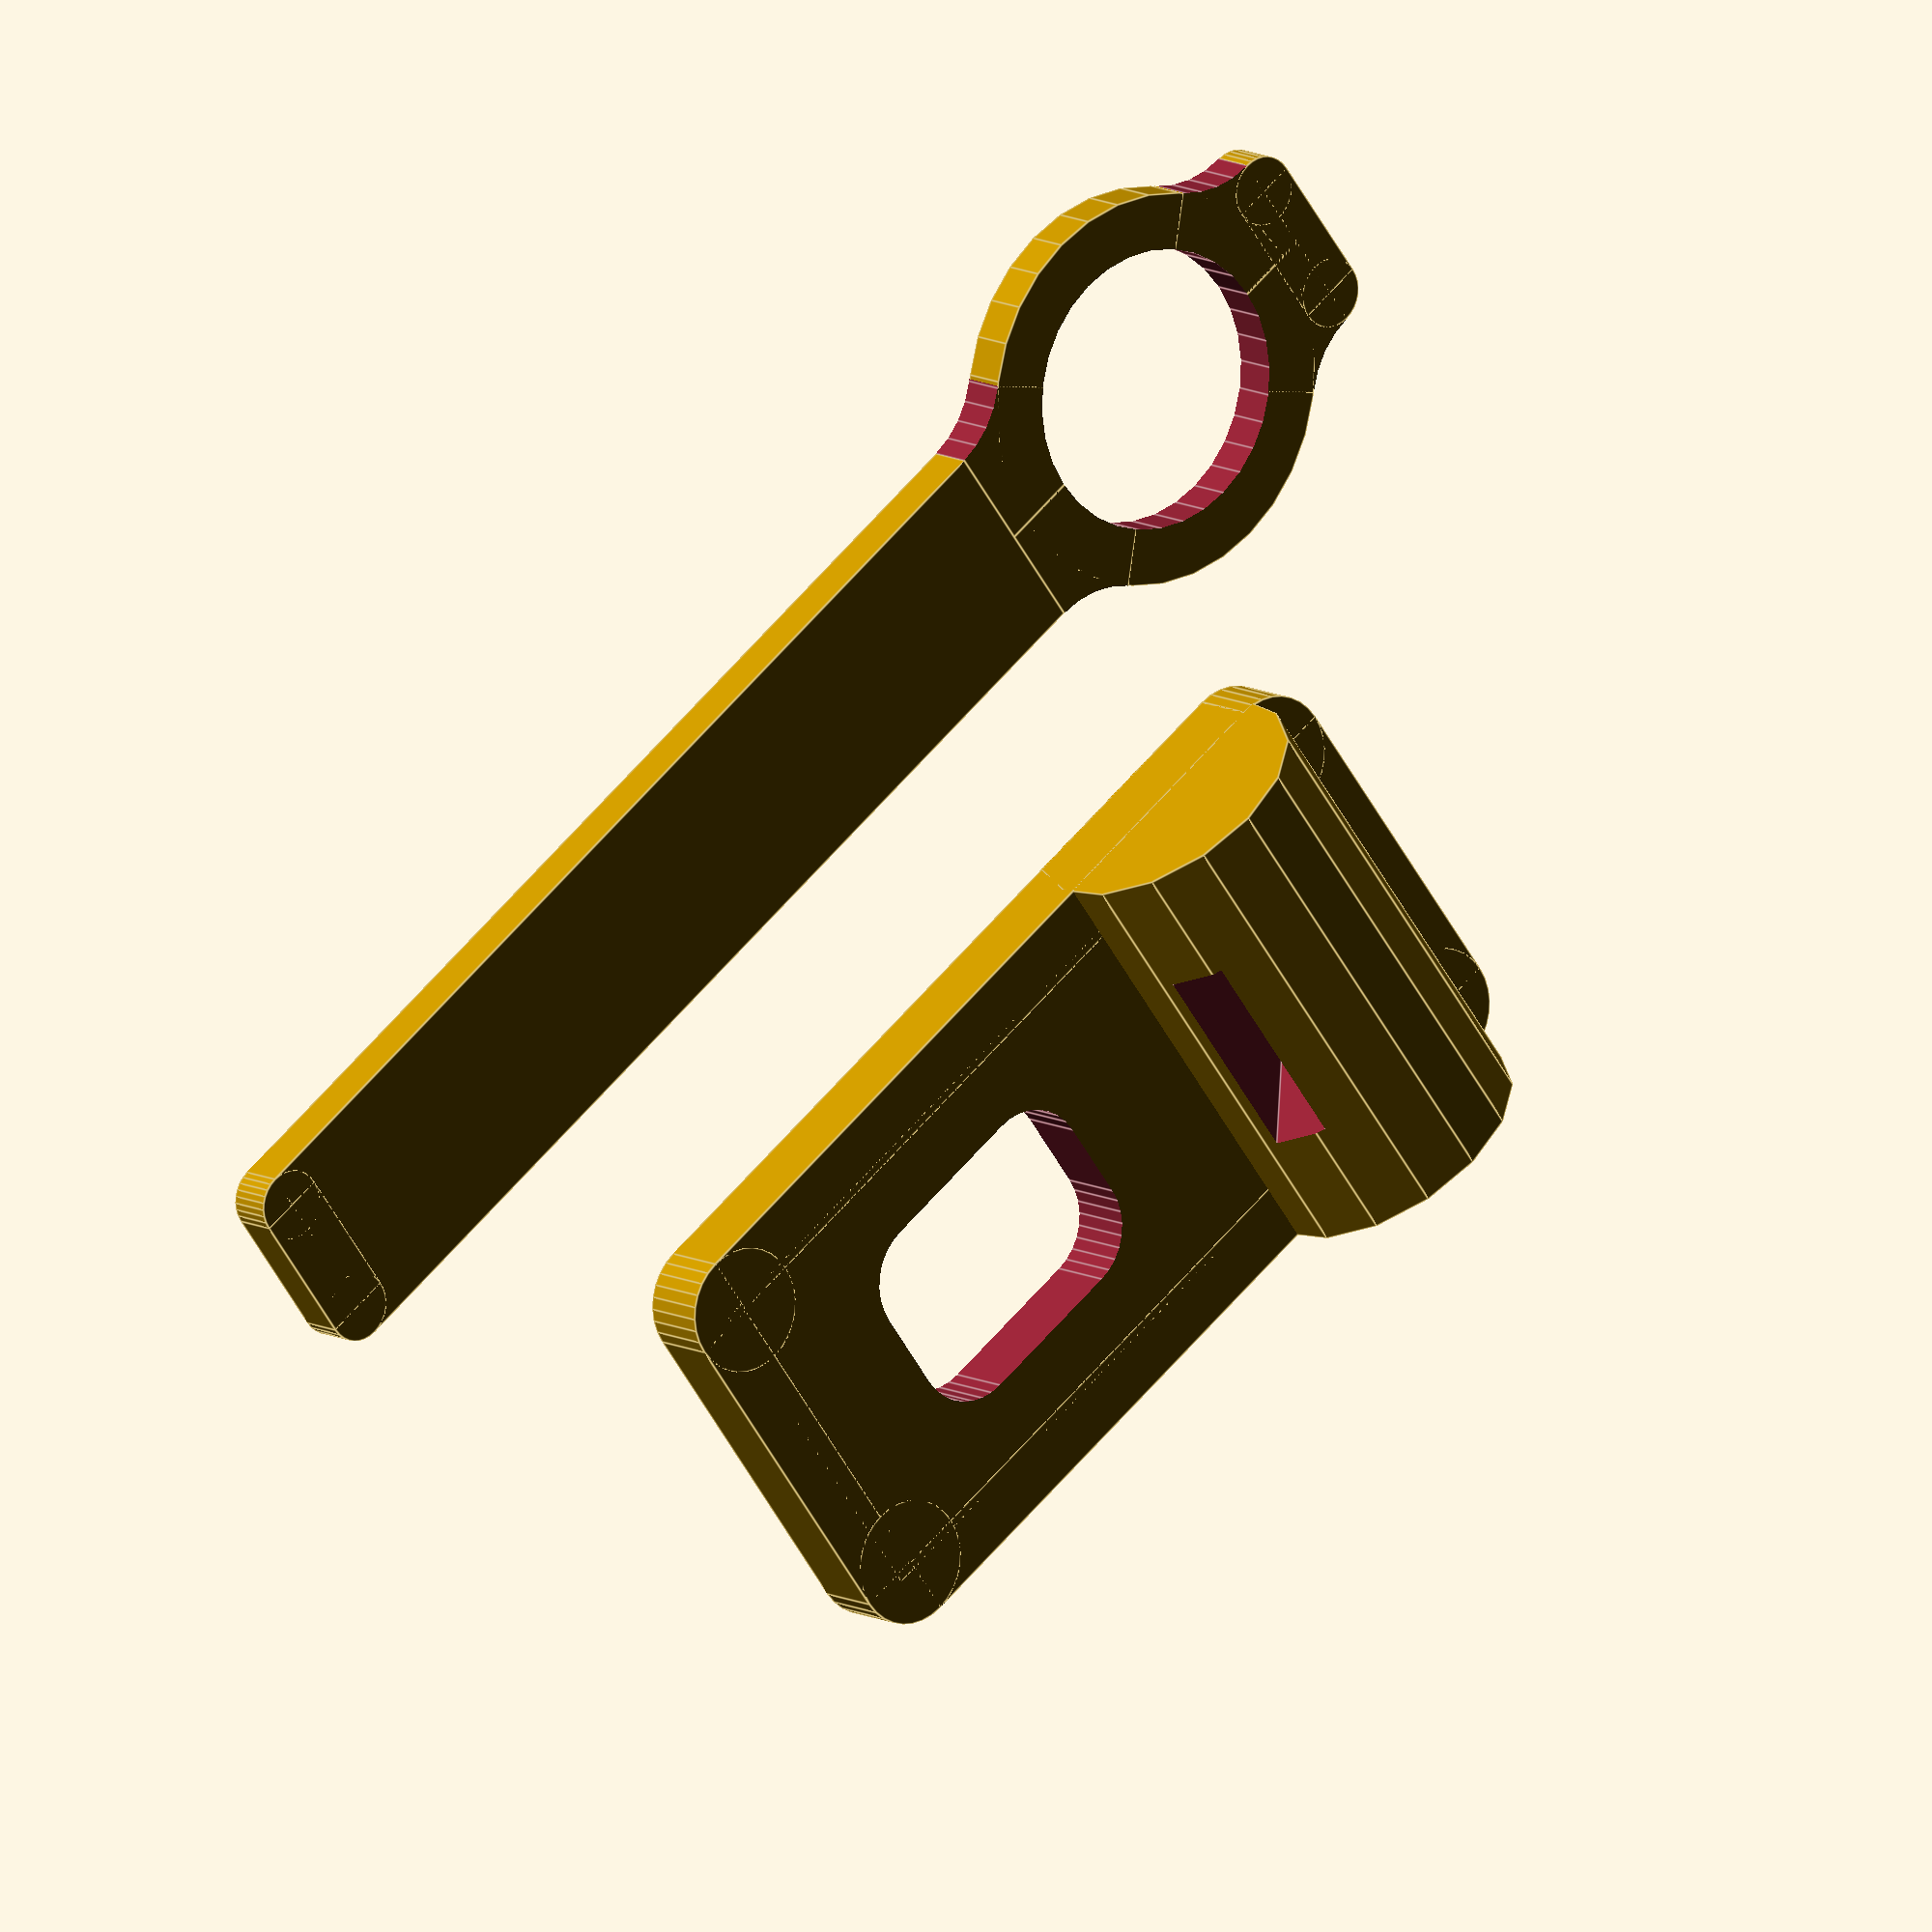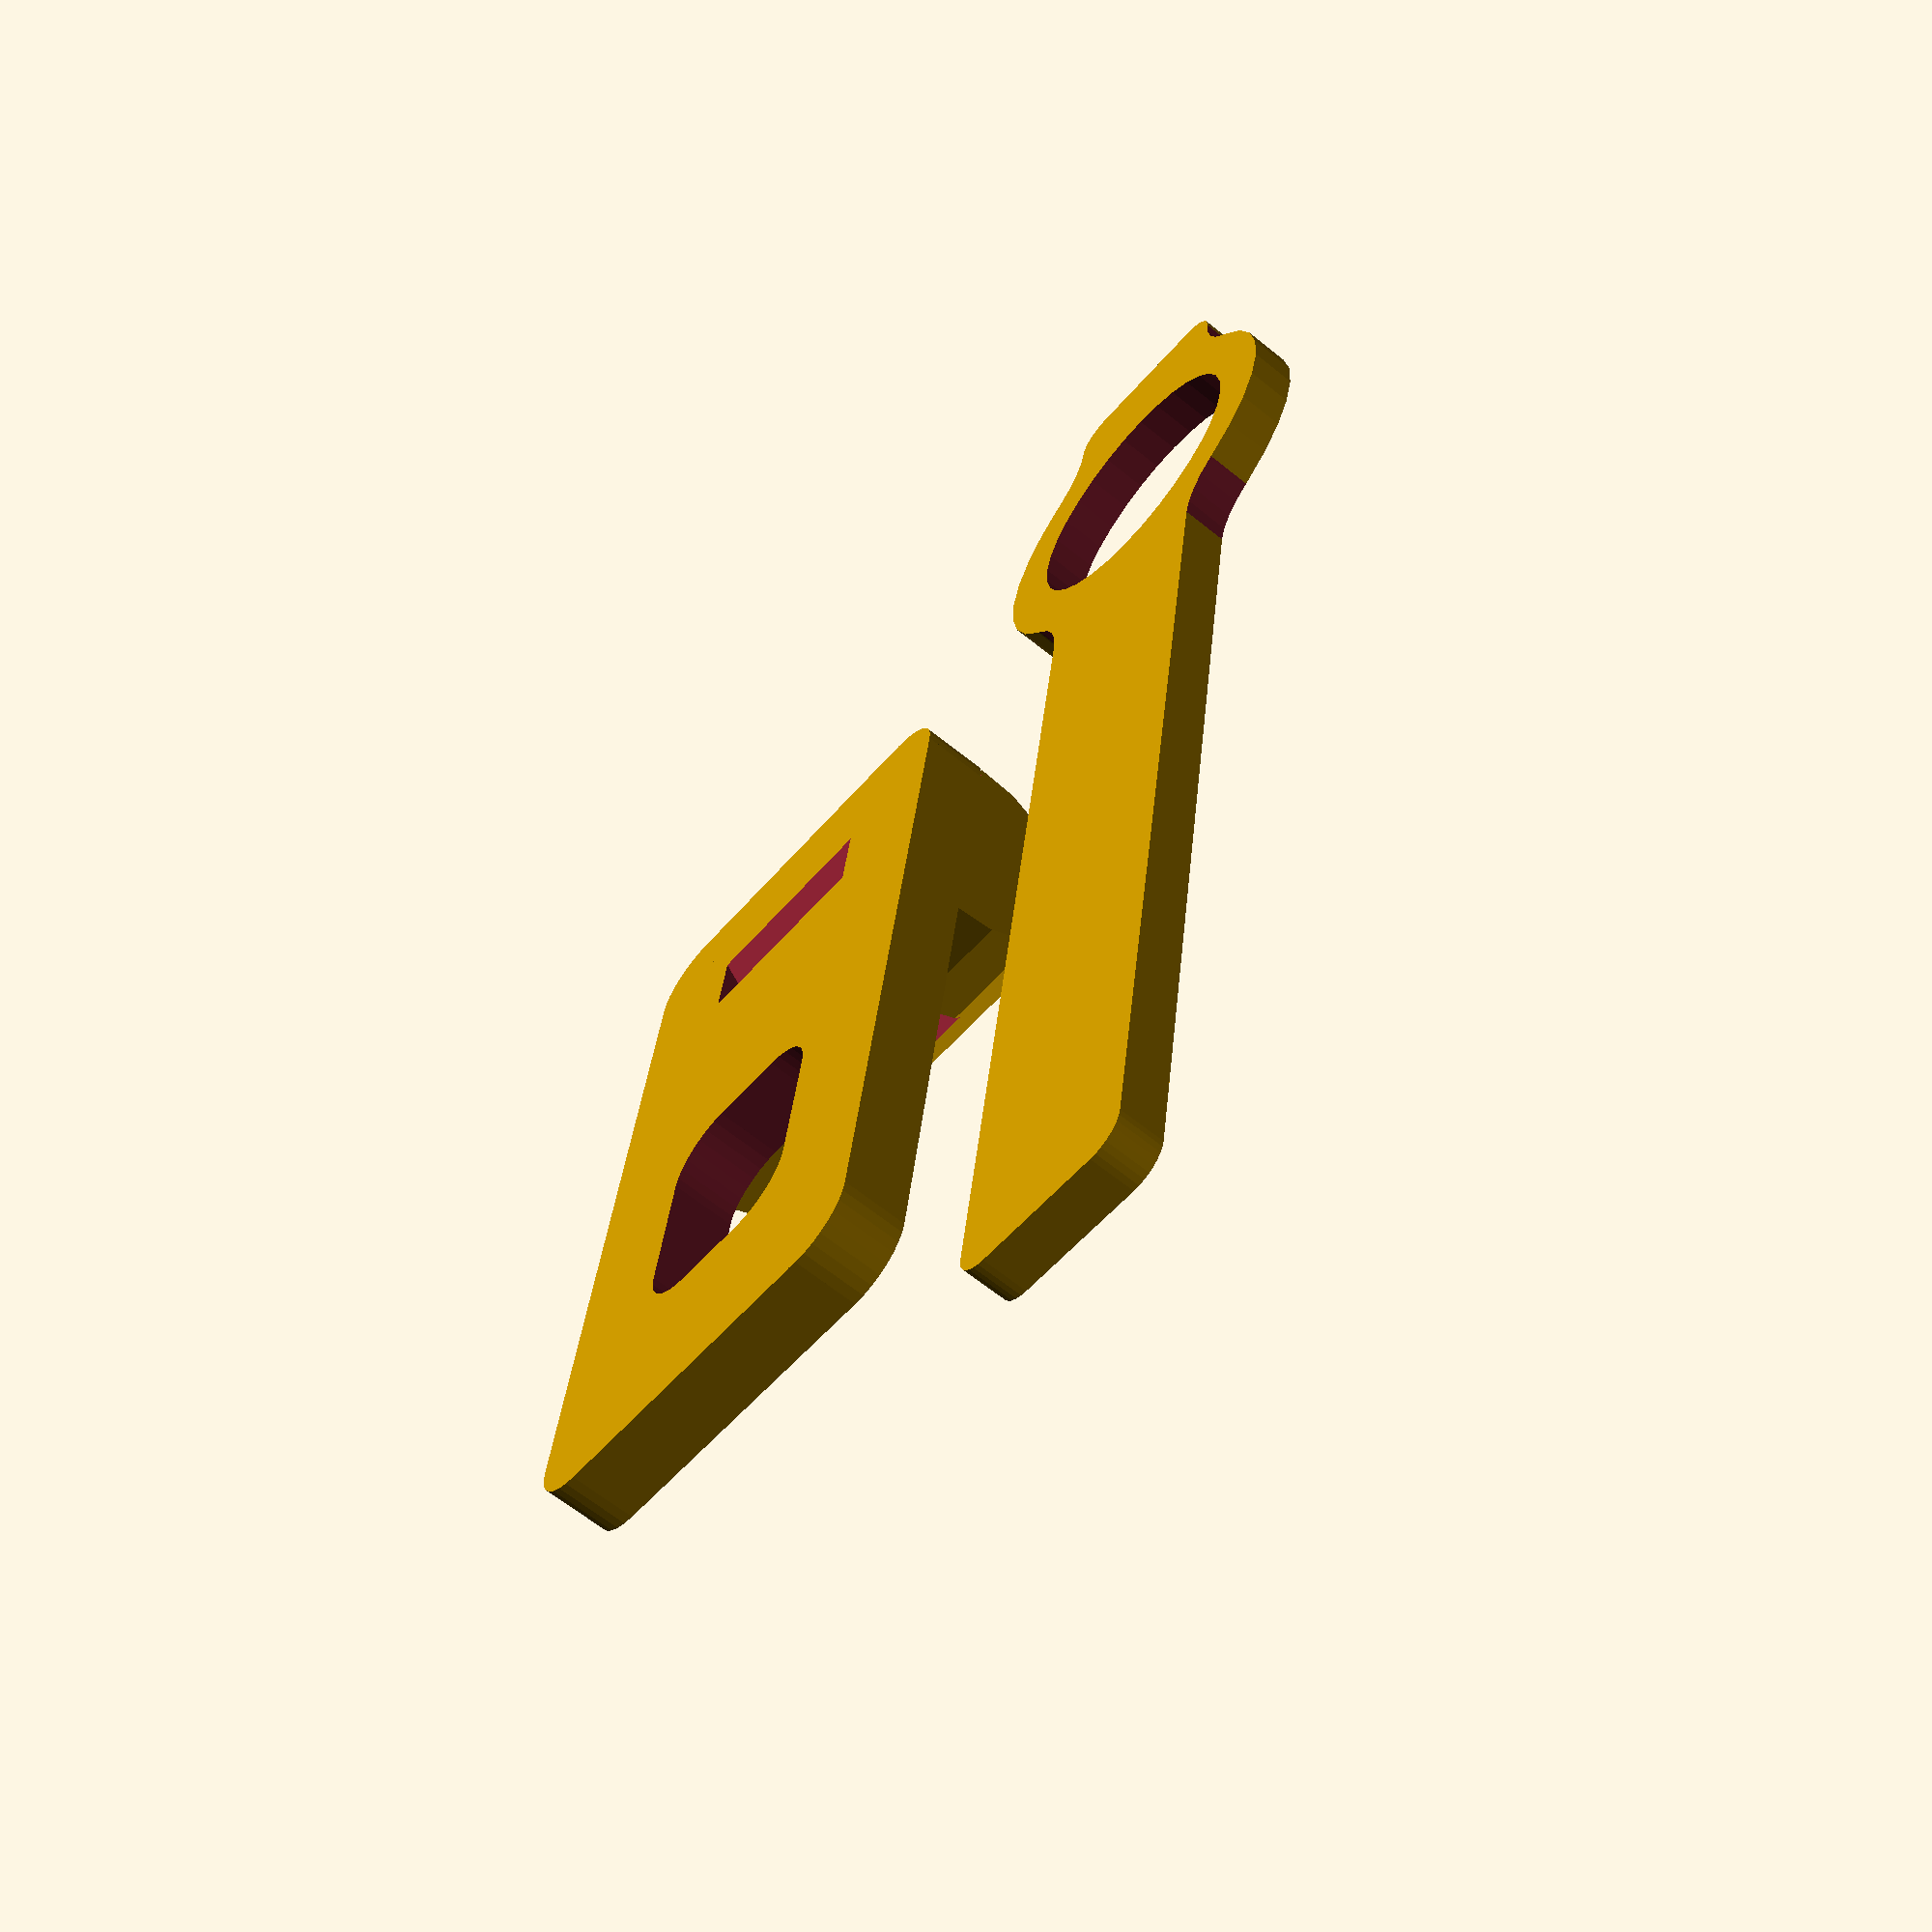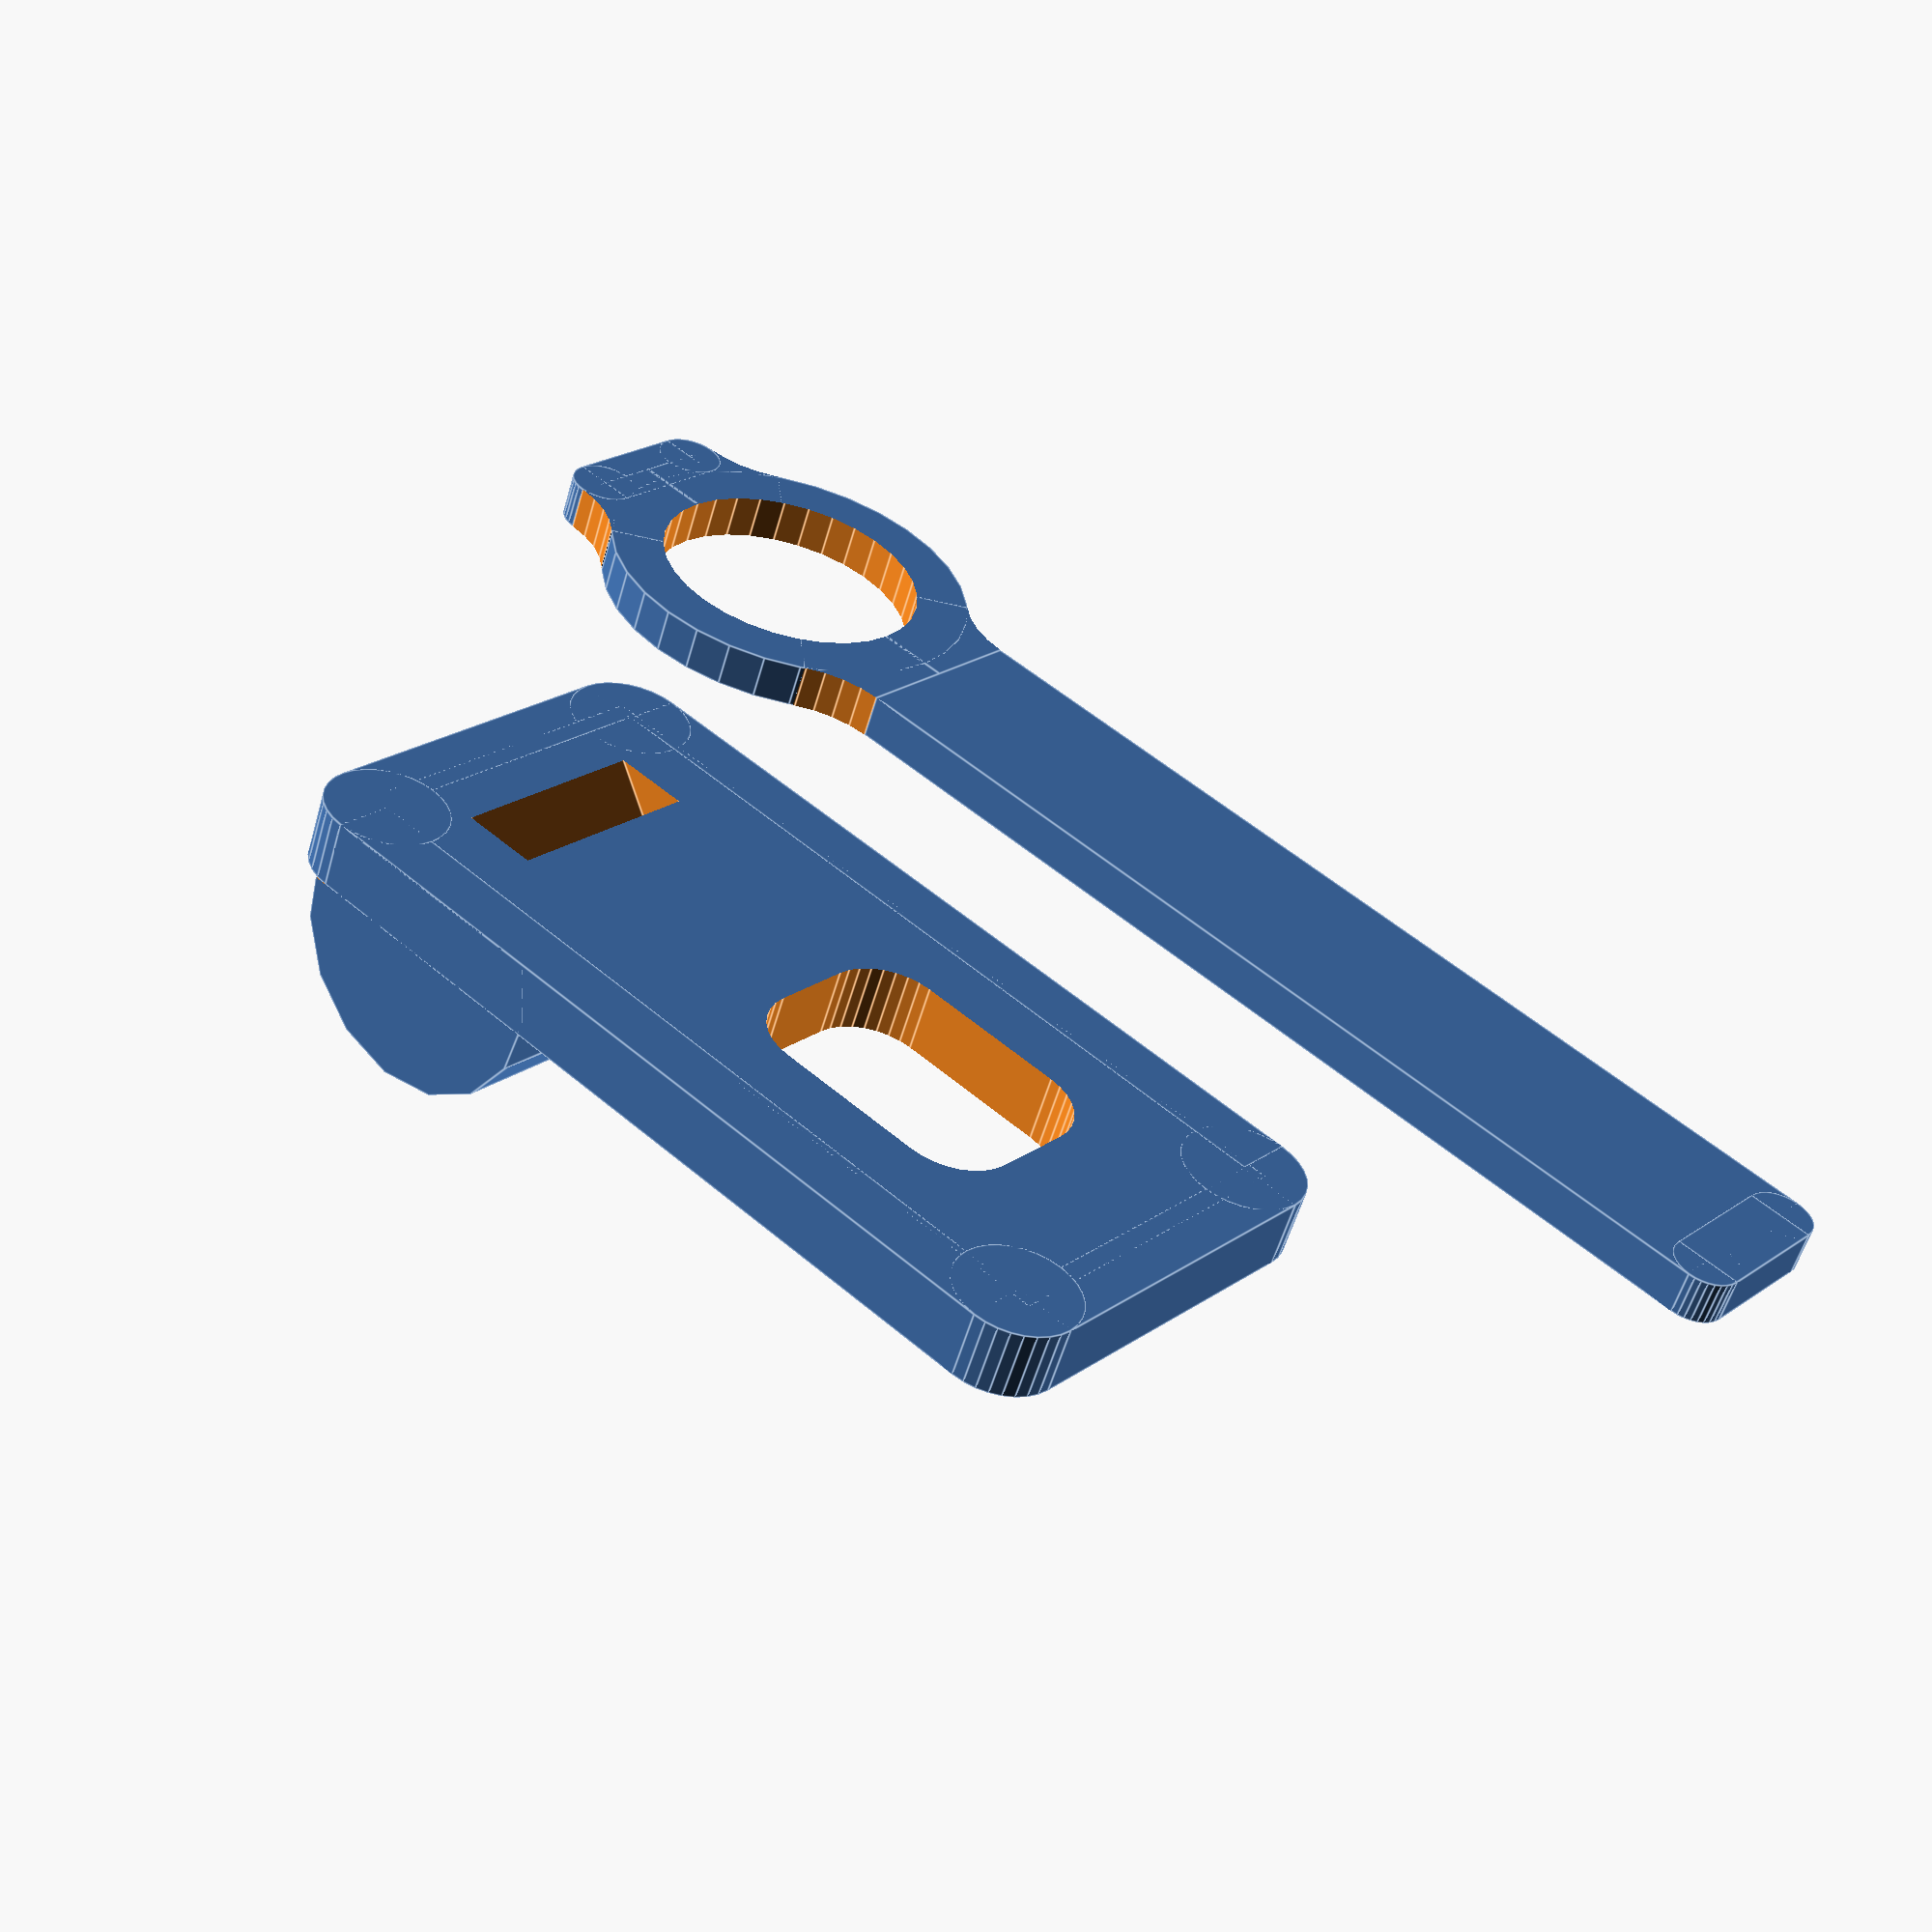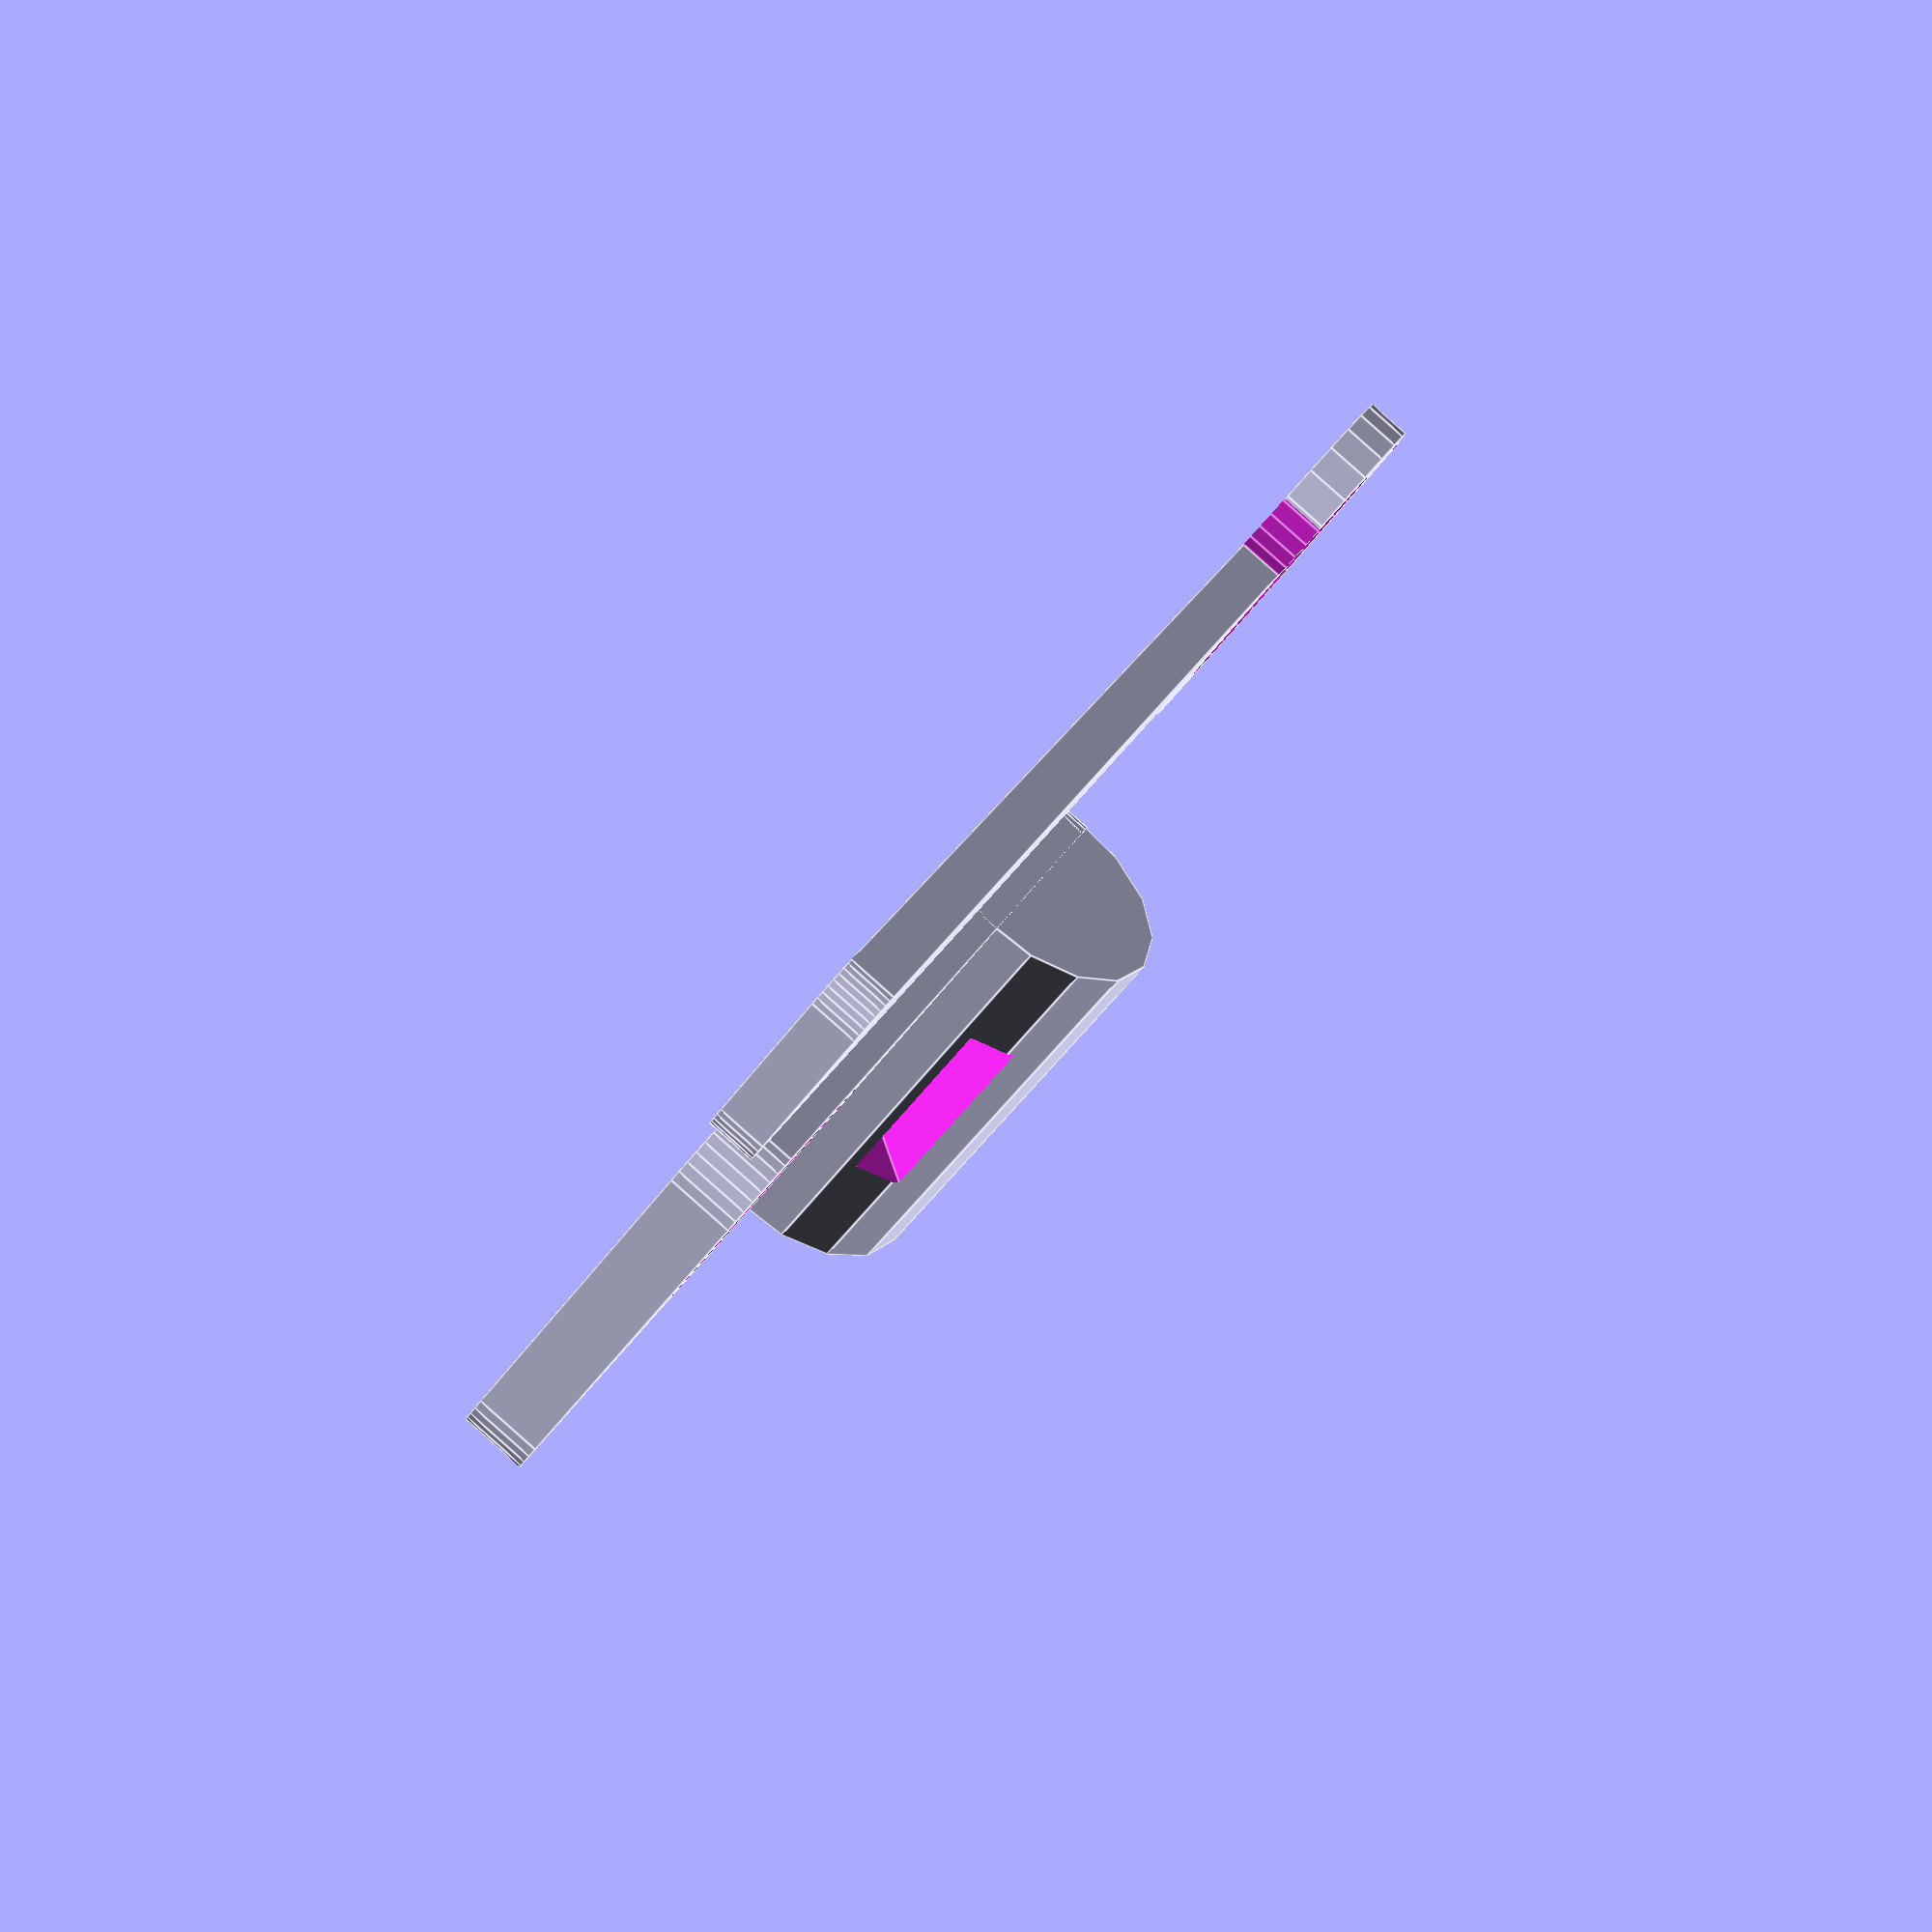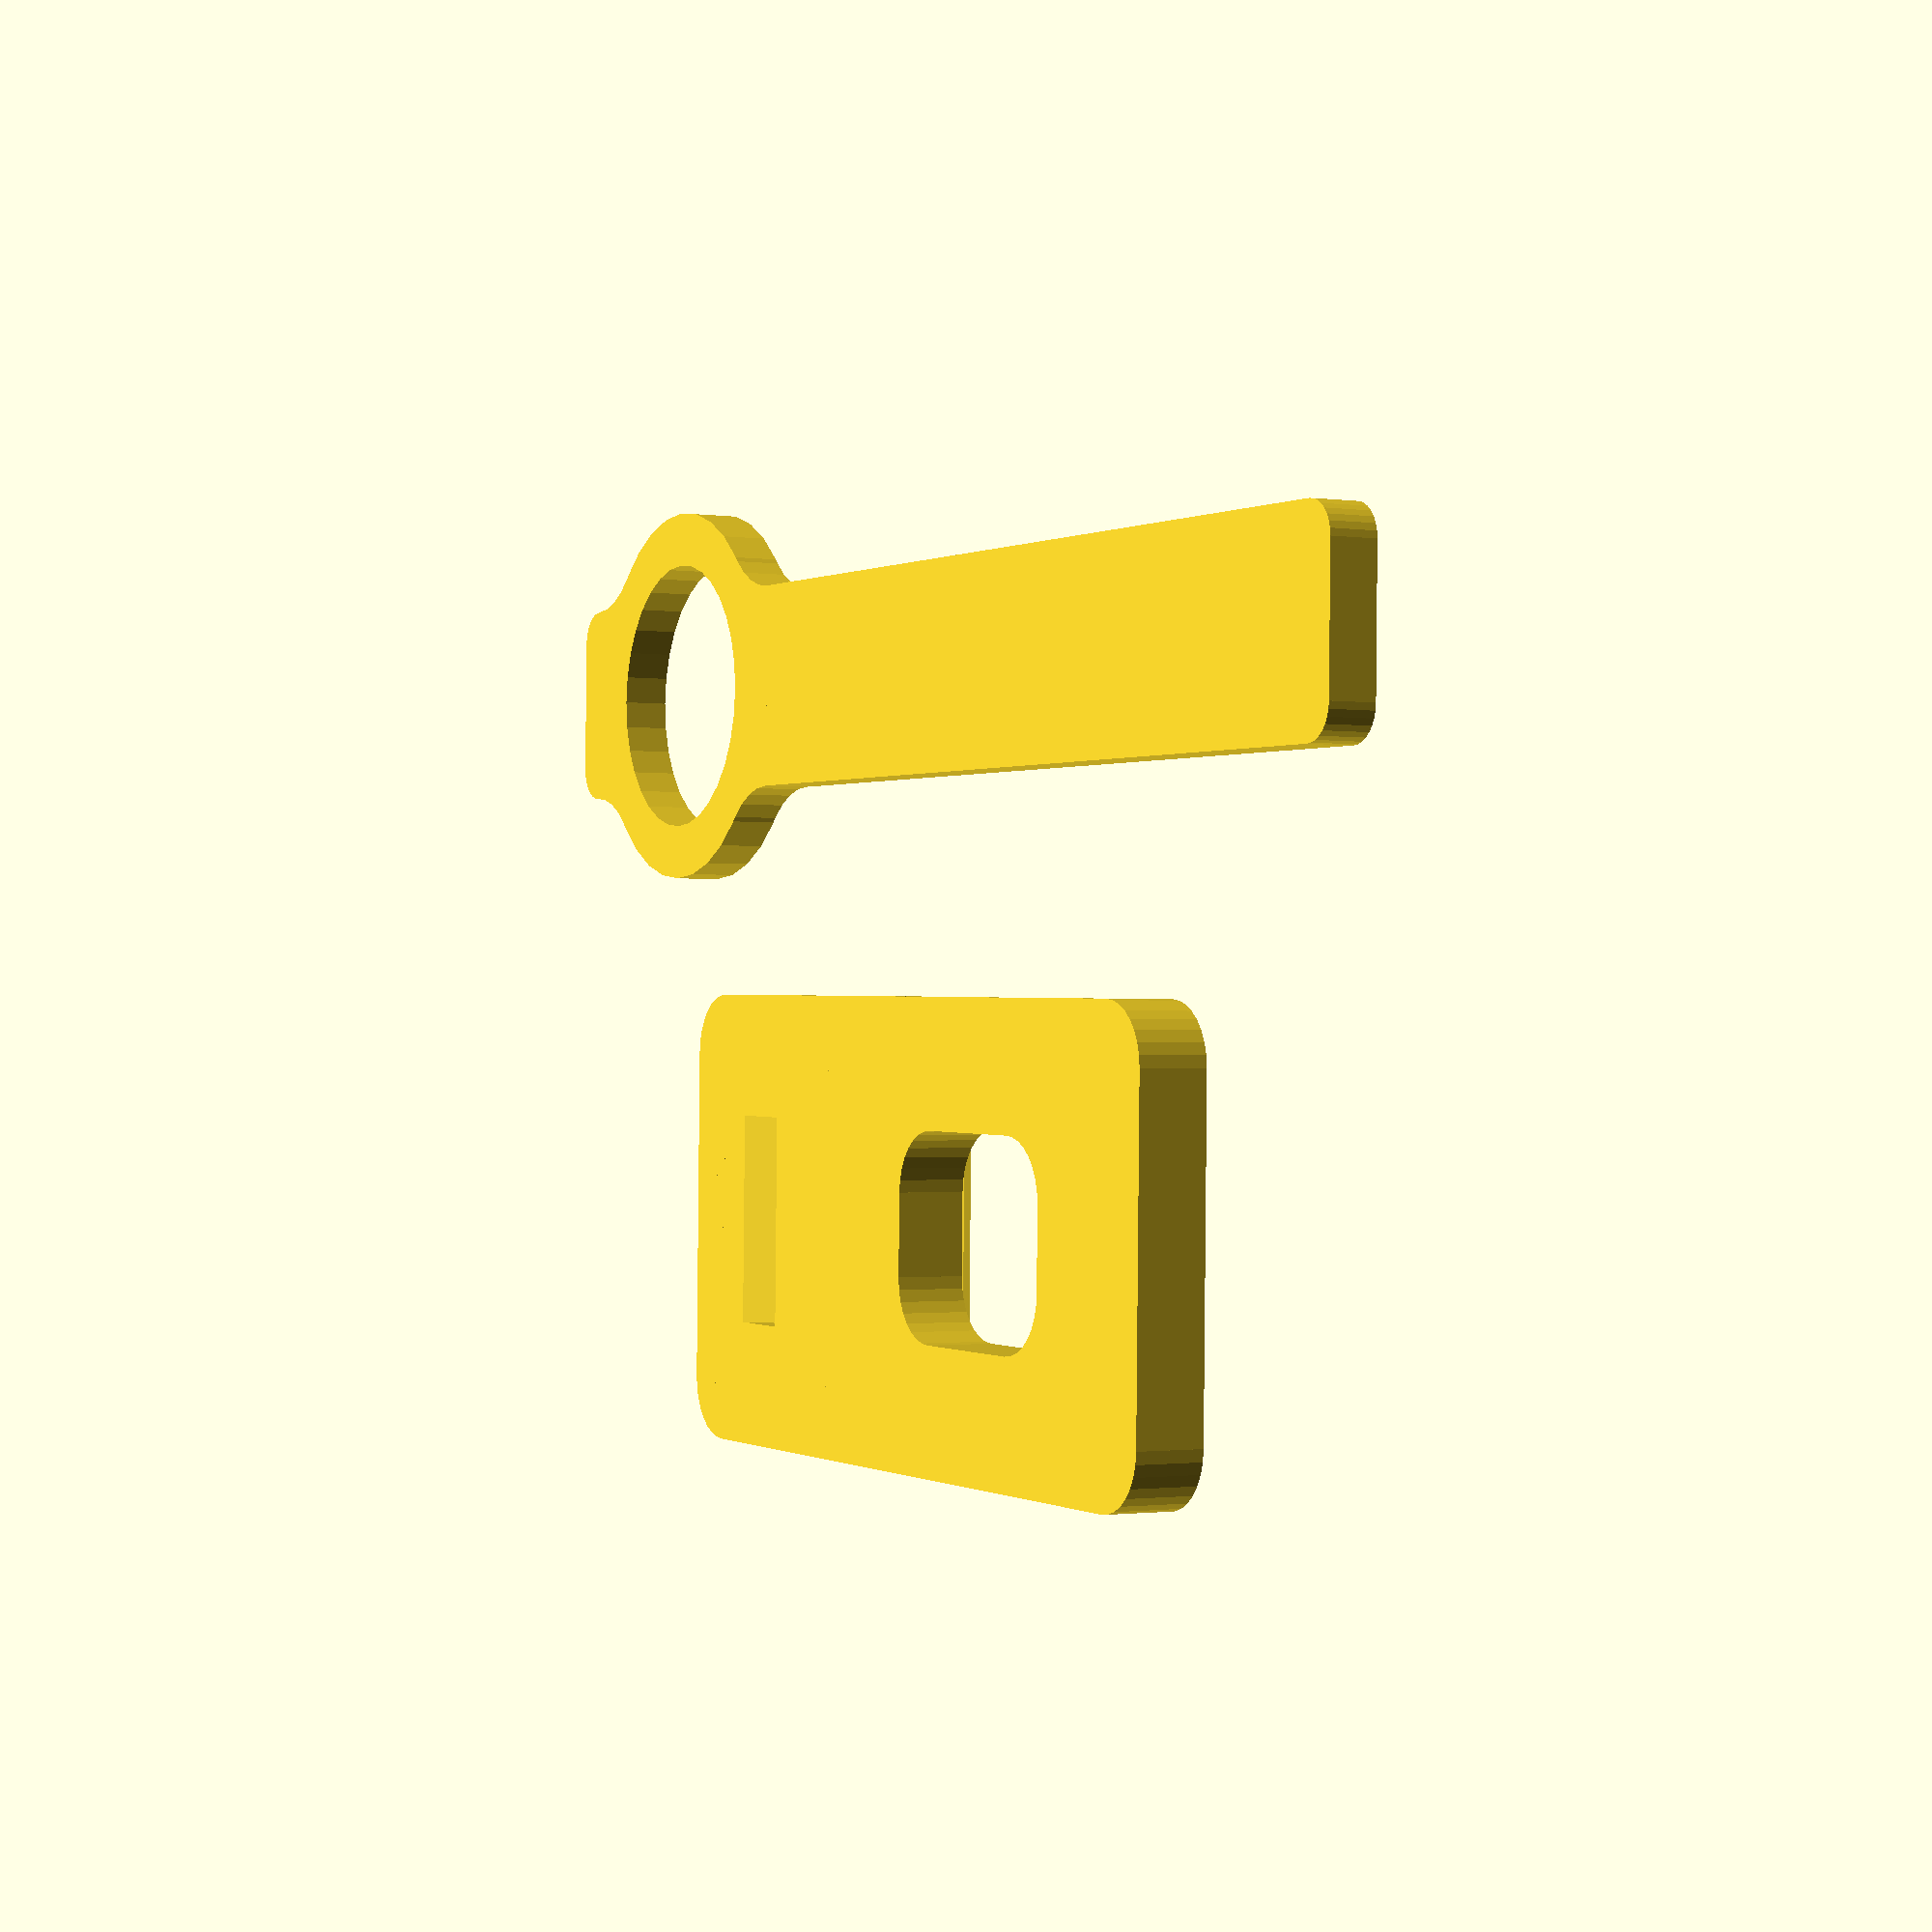
<openscad>
//------------------------------------------------------------
//	Catapult v2
//
//	(Floating Widget Catapult
//	when projectile_diameter = 30;)
//
//	http://thingiverse.com/Benjamin
//   http://www.thingiverse.com/thing:11910
//------------------------------------------------------------



projectile_diameter = 10;

catapult_length = 50;
catapult_thickness = 1.5;
arm_angle = 45;
play = 0.25;

buildBase = true;
buildArm = true;

//--------------------------------------------
margin = 2;
cw = 2 * projectile_diameter/3; // catapult width
ct = catapult_thickness;
rs = projectile_diameter/3;     // roundness radius
br = rs/3;                      // box roundness
fnrs = 32;
hr = (projectile_diameter-1)/2; // inner hole radius
er = 1.4 * hr;                  // outer hole radius
hw = cw/2;
xs = rs + cw/2;
ys = sqrt((er+rs)*(er+rs)-(hw+rs)*(hw+rs));
lb = catapult_length - 2 * ys - br;

//-------------------- BASE -------------------
base_w = max (15, cw * 1.4);
base_h = catapult_length*0.6;
base_t = ct*1.5;
baseOffW = (buildArm ? base_w/2 + margin : 0);
if (buildBase) {
	translate ([baseOffW, 0, base_t/2])
	difference() {
		union () {
			roundBox(base_w, base_h, base_t, 2);
			// demi-cylindre
			translate ([0, base_h*0.3 , base_t/2])
			rotate (90, [0, -1, 0])
			difference() {
				cylinder(r = base_t*2, h = base_w, center = true);
				translate([-base_t*2, 0, 0])
				cube([base_t*4, base_t*4, base_w*1.5], center=true);
			}

		}
		translate([0, -base_h*0.15, 0])
		roundBox(cw, base_h*0.3, base_t*2, 2);

		translate ([0, base_h*0.3, 0])
		rotate(-arm_angle, [1, 0, 0])
		cube([cw+play,catapult_length, ct+play], center=true );
	}
}


//-------------------- ARM --------------------
offW = (buildBase ? -er - margin: 0);
if (buildArm) {
translate([offW, catapult_length/2 -ys -br, ct/2])

difference() {
	union () {
		cylinder (r=er, h = ct, center=true, $fn=fnrs);
		roundedLink(xs, ys, rs, ct);
		roundedLink(xs, -ys, rs, ct);
		roundedLink(-xs, -ys, rs, ct);
		roundedLink(-xs, ys, rs, ct);

		translate ([xs-rs-br, ys, 0])
		cylinder (r=br, h=ct, center=true, $fn=fnrs);
		translate ([-xs+rs+br, ys, 0])
		cylinder (r=br, h=ct, center=true, $fn=fnrs);
		translate([0, ys, 0])
		cube([2*(xs-rs-br), 2*br, ct], center=true);

		translate([0, -(ys+lb/2-br/2), 0])
		cube([cw, lb - br, ct], center=true);

		translate([cw/2-br, -(ys+lb-br), 0])
		cylinder (r=br, h=ct, center=true, $fn=fnrs);

		translate([-cw/2+br, -(ys+lb-br), 0])
		cylinder (r=br, h=ct, center=true, $fn=fnrs);

		translate([0, -(ys+lb-br), 0])
		cube([2*(xs-rs-br), 2*br, ct], center=true);
		
	}
	cylinder (r=hr, h = ct*1.2, center=true, $fn=fnrs);
}
}
//---------------------------------------------



//---------------------------------------------
module roundedLink(xr, yr, rc, rt) {
	difference () {
		linear_extrude(height=rt, center=true)
		polygon(points=[[0,0],[xr,yr],[0,yr]], paths=[[0,1,2]]);
		translate ([xr, yr, 0])
		cylinder (r=rc, h=rt*1.2, center=true, $fn=fnrs);
	}
}
//---------------------------------------------
module roundBox(bw, bh, bt, rb) {
	union () {
		cube([(bw-2*rb)*1.05, (bh-2*rb)*1.05, bt], center=true);
		translate ([(bw-rb)/2, 0, 0])
		cube([rb, bh-2*rb, bt], center=true);
		translate ([-(bw-rb)/2, 0, 0])
		cube([rb, bh-2*rb, bt], center=true);
		translate ([0, -(bh-rb)/2, 0])
		cube([bw-2*rb, rb, bt], center=true);
		translate ([0, (bh-rb)/2, 0])
		cube([bw-2*rb, rb, bt], center=true);
		translate ([(-bw+2*rb)/2, (bh-2*rb)/2, 0])
		cylinder (r=rb, h = bt, center=true, $fn=fnrs);
		translate ([(bw-2*rb)/2, (bh-2*rb)/2, 0])
		cylinder (r=rb, h = bt, center=true, $fn=fnrs);
		translate ([(-bw+2*rb)/2, (-bh+2*rb)/2, 0])
		cylinder (r=rb, h = bt, center=true, $fn=fnrs);
		translate ([(bw-2*rb)/2, (-bh+2*rb)/2, 0])
		cylinder (r=rb, h = bt, center=true, $fn=fnrs);
	}
}
//---------------------------------------------

</openscad>
<views>
elev=349.4 azim=53.6 roll=323.2 proj=o view=edges
elev=63.4 azim=351.9 roll=230.6 proj=p view=wireframe
elev=235.6 azim=229.7 roll=15.9 proj=p view=edges
elev=90.2 azim=328.0 roll=228.5 proj=p view=edges
elev=1.3 azim=88.9 roll=242.0 proj=p view=wireframe
</views>
